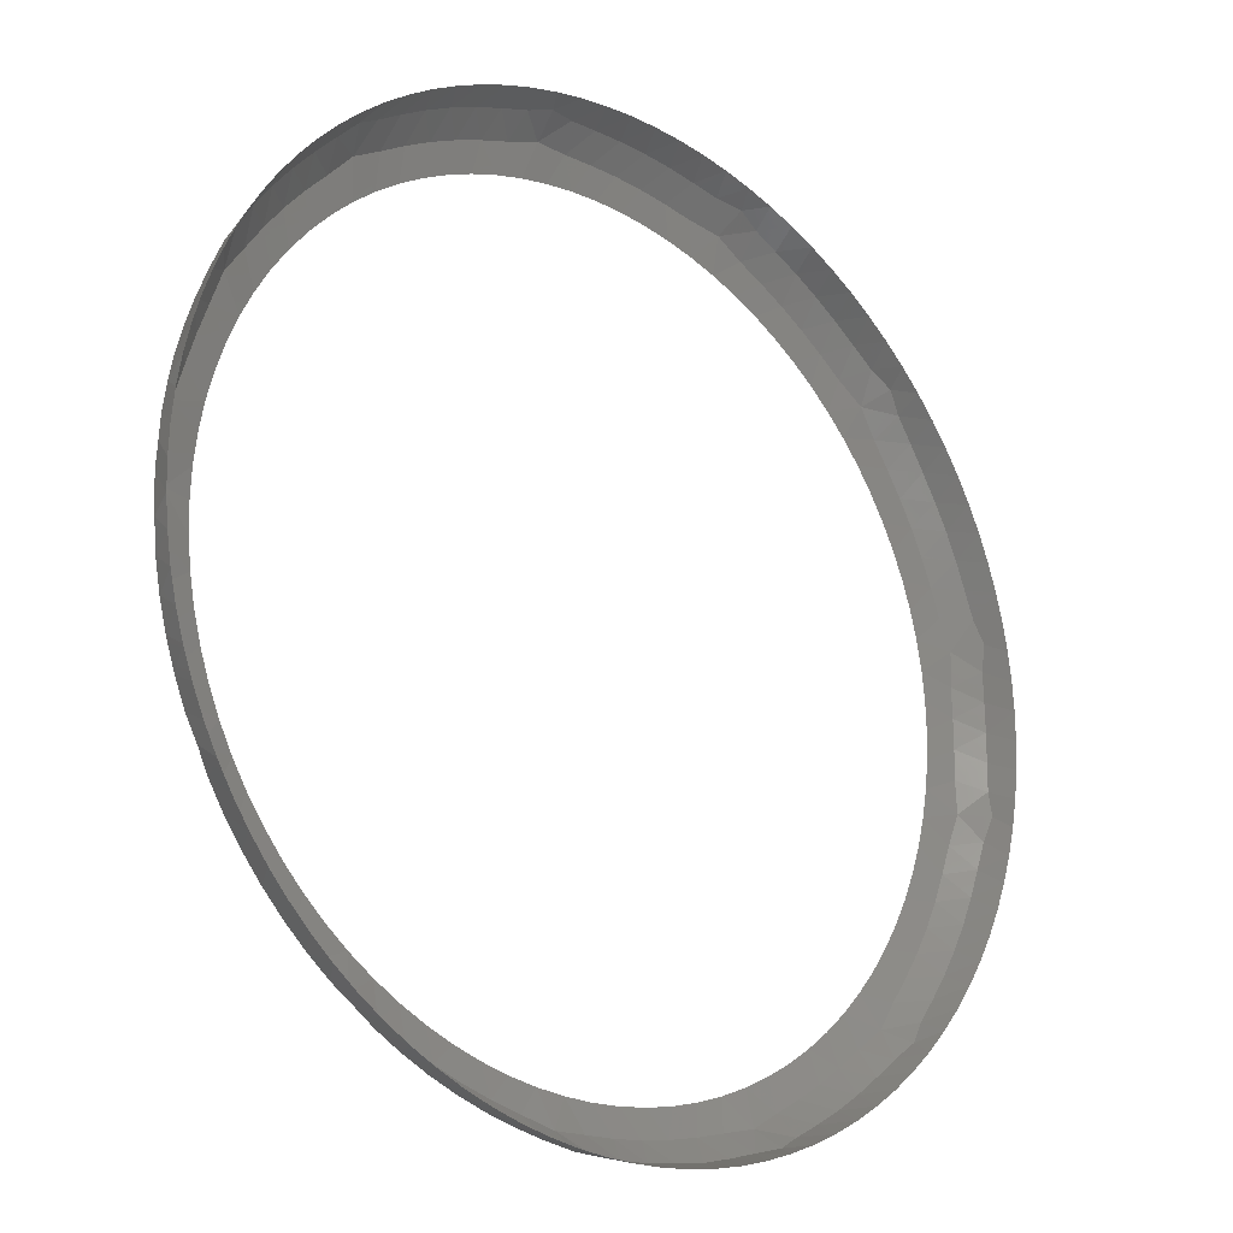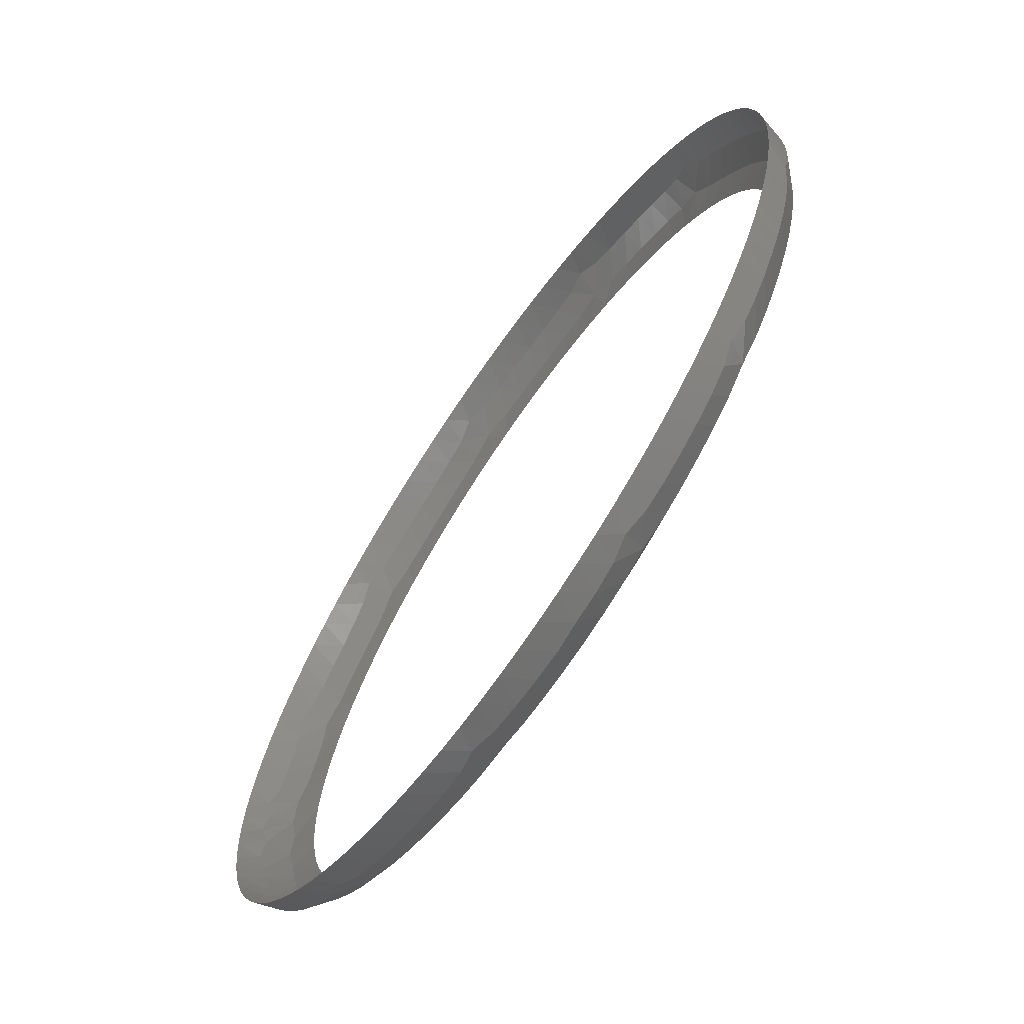
<metadata>
{"format":"stl","ext":"stl","renderer":"f3d","projection":"perspective","resolution":1024,"background":"white","views":[{"elev":-21.2,"azim":138.9,"up":"+Z"},{"elev":-68.6,"azim":-124.7,"up":"+Z"}]}
</metadata>
<code>
# stl→obj: 377 verts, 565 faces
v 0.1339 -1.23 0
v 0.1335 -1.23 -0.009515
v 0.1434 -1.227 0
v 0.1325 -1.23 -0.01898
v 0.1439 -1.227 -0.01303
v 0.1308 -1.23 -0.02835
v 0.1284 -1.23 -0.03775
v 0.1388 -1.228 -0.03505
v 0.1254 -1.23 -0.04678
v 0.1218 -1.23 -0.05558
v 0.1328 -1.227 -0.05432
v 0.1175 -1.23 -0.0641
v 0.1127 -1.23 -0.07229
v 0.123 -1.227 -0.07388
v 0.1072 -1.23 -0.08011
v 0.1013 -1.23 -0.08753
v 0.1113 -1.228 -0.08997
v 0.09479 -1.23 -0.09451
v 0.08783 -1.23 -0.101
v 0.09802 -1.228 -0.1044
v 0.08043 -1.23 -0.107
v 0.07233 -1.23 -0.1126
v 0.08255 -1.227 -0.1189
v 0.06414 -1.23 -0.1175
v 0.05562 -1.23 -0.1218
v 0.06359 -1.228 -0.1283
v 0.04683 -1.23 -0.1254
v 0.03779 -1.23 -0.1284
v 0.04546 -1.228 -0.1357
v 0.02857 -1.23 -0.1308
v 0.0192 -1.23 -0.1325
v 0.02634 -1.227 -0.141
v 0.009736 -1.23 -0.1335
v 0.000221 -1.23 -0.1339
v 0.004691 -1.227 -0.1434
v -0.009295 -1.23 -0.1335
v -0.01876 -1.23 -0.1325
v -0.01509 -1.228 -0.1422
v -0.02814 -1.23 -0.1309
v -0.03737 -1.23 -0.1285
v -0.03464 -1.228 -0.1388
v -0.04649 -1.23 -0.1255
v -0.05538 -1.23 -0.1219
v -0.05501 -1.227 -0.1339
v -0.0639 -1.23 -0.1176
v -0.0721 -1.23 -0.1128
v -0.07324 -1.227 -0.1231
v -0.07994 -1.23 -0.1074
v -0.08737 -1.23 -0.1014
v -0.08945 -1.228 -0.1118
v -0.09448 -1.23 -0.09482
v -0.1011 -1.23 -0.08773
v -0.106 -1.227 -0.09841
v -0.1071 -1.23 -0.08033
v -0.1125 -1.23 -0.07251
v -0.118 -1.228 -0.08102
v -0.1174 -1.23 -0.06433
v -0.1217 -1.23 -0.05582
v -0.1279 -1.228 -0.06416
v -0.1253 -1.23 -0.04703
v -0.1283 -1.23 -0.03801
v -0.1355 -1.228 -0.04617
v -0.1307 -1.23 -0.02879
v -0.1324 -1.23 -0.01942
v -0.1424 -1.227 -0.02625
v -0.1335 -1.23 -0.009956
v -0.1339 -1.23 -0.0004421
v -0.1431 -1.227 -0.005104
v -0.1336 -1.23 0.009074
v -0.1326 -1.23 0.01854
v -0.1427 -1.227 0.01495
v -0.1308 -1.23 0.02844
v -0.1284 -1.23 0.03767
v -0.1387 -1.227 0.03667
v -0.1254 -1.23 0.0467
v -0.1218 -1.23 0.0555
v -0.132 -1.228 0.05532
v -0.1176 -1.23 0.06402
v -0.1126 -1.23 0.07236
v -0.1231 -1.228 0.07278
v -0.1072 -1.23 0.08018
v -0.1012 -1.23 0.0876
v -0.1122 -1.227 0.08941
v -0.09473 -1.23 0.09457
v -0.08777 -1.23 0.1011
v -0.09737 -1.227 0.1054
v -0.08036 -1.23 0.1071
v -0.07255 -1.23 0.1125
v -0.08167 -1.228 0.1175
v -0.06437 -1.23 0.1174
v -0.05586 -1.23 0.1216
v -0.06491 -1.228 0.1276
v -0.04707 -1.23 0.1253
v -0.03805 -1.23 0.1283
v -0.04614 -1.227 0.1371
v -0.02883 -1.23 0.1307
v -0.01946 -1.23 0.1324
v -0.02534 -1.228 0.1409
v -0.01 -1.23 0.1335
v -0.0004863 -1.23 0.1339
v -0.005896 -1.228 0.143
v 0.00903 -1.23 0.1336
v 0.0185 -1.23 0.1326
v 0.01395 -1.227 0.1428
v 0.02788 -1.23 0.1309
v 0.03711 -1.23 0.1286
v 0.03543 -1.227 0.139
v 0.04616 -1.23 0.1256
v 0.05498 -1.23 0.122
v 0.05418 -1.228 0.1325
v 0.06351 -1.23 0.1178
v 0.07173 -1.23 0.113
v 0.07177 -1.228 0.1239
v 0.07958 -1.23 0.1076
v 0.08703 -1.23 0.1017
v 0.08985 -1.227 0.1134
v 0.09404 -1.23 0.09526
v 0.1009 -1.23 0.08793
v 0.1046 -1.228 0.09769
v 0.1073 -1.23 0.07997
v 0.1128 -1.23 0.07214
v 0.1173 -1.228 0.08212
v 0.1176 -1.23 0.06394
v 0.1218 -1.23 0.05542
v 0.1294 -1.227 0.06479
v 0.1255 -1.23 0.04662
v 0.1285 -1.23 0.03758
v 0.1362 -1.227 0.04454
v 0.1308 -1.23 0.02835
v 0.1325 -1.23 0.01898
v 0.143 -1.226 0.02353
v 0.1335 -1.23 0.009515
v 0.1526 -1.211 -0.009498
v 0.1529 -1.211 0
v 0.1504 -1.22 0
v 0.1517 -1.211 -0.01896
v 0.1506 -1.219 -0.01274
v 0.1503 -1.211 -0.02835
v 0.1488 -1.22 -0.02206
v 0.1482 -1.211 -0.03763
v 0.1468 -1.221 -0.03193
v 0.1456 -1.211 -0.04676
v 0.1444 -1.221 -0.0416
v 0.1424 -1.211 -0.05571
v 0.1414 -1.221 -0.05098
v 0.1387 -1.211 -0.06445
v 0.1381 -1.22 -0.05998
v 0.1344 -1.211 -0.07294
v 0.1353 -1.218 -0.06797
v 0.1296 -1.211 -0.08115
v 0.1306 -1.22 -0.07497
v 0.1243 -1.211 -0.08904
v 0.1253 -1.221 -0.08295
v 0.1184 -1.211 -0.09675
v 0.1196 -1.221 -0.09088
v 0.1122 -1.211 -0.1039
v 0.1134 -1.221 -0.09848
v 0.1055 -1.211 -0.1107
v 0.1068 -1.221 -0.1057
v 0.09842 -1.211 -0.117
v 0.09975 -1.221 -0.1124
v 0.09096 -1.211 -0.1229
v 0.09257 -1.22 -0.1187
v 0.08315 -1.211 -0.1283
v 0.08627 -1.218 -0.1244
v 0.07502 -1.211 -0.1332
v 0.07878 -1.22 -0.1283
v 0.0666 -1.211 -0.1376
v 0.07037 -1.221 -0.1328
v 0.05792 -1.211 -0.1415
v 0.06159 -1.221 -0.137
v 0.04902 -1.211 -0.1448
v 0.05255 -1.221 -0.1407
v 0.03993 -1.211 -0.1476
v 0.0433 -1.221 -0.1439
v 0.03068 -1.211 -0.1498
v 0.03392 -1.221 -0.1464
v 0.02132 -1.211 -0.1514
v 0.02464 -1.22 -0.1485
v 0.01187 -1.211 -0.1524
v 0.01644 -1.218 -0.1505
v 0.002376 -1.211 -0.1529
v 0.008008 -1.22 -0.1503
v -0.007126 -1.211 -0.1527
v -0.001473 -1.221 -0.1503
v -0.0166 -1.211 -0.152
v -0.01106 -1.221 -0.1497
v -0.02601 -1.211 -0.1507
v -0.02107 -1.221 -0.1485
v -0.03532 -1.211 -0.1488
v -0.03066 -1.221 -0.1471
v -0.04449 -1.211 -0.1463
v -0.04013 -1.221 -0.1448
v -0.05349 -1.211 -0.1432
v -0.04928 -1.22 -0.1423
v -0.06229 -1.211 -0.1396
v -0.05743 -1.218 -0.1401
v -0.07084 -1.211 -0.1355
v -0.06482 -1.22 -0.1359
v -0.07947 -1.211 -0.1306
v -0.07325 -1.22 -0.1313
v -0.08743 -1.211 -0.1254
v -0.08164 -1.221 -0.1261
v -0.09505 -1.211 -0.1198
v -0.0897 -1.221 -0.1205
v -0.1023 -1.211 -0.1136
v -0.09738 -1.221 -0.1145
v -0.1092 -1.211 -0.1071
v -0.1046 -1.22 -0.1082
v -0.1157 -1.211 -0.09992
v -0.1111 -1.219 -0.1028
v -0.1217 -1.211 -0.09254
v -0.1161 -1.22 -0.09564
v -0.1272 -1.211 -0.0848
v -0.1218 -1.221 -0.08806
v -0.1323 -1.211 -0.07673
v -0.1271 -1.221 -0.07999
v -0.1368 -1.211 -0.06837
v -0.1321 -1.221 -0.07157
v -0.1408 -1.211 -0.05974
v -0.1364 -1.221 -0.06285
v -0.1442 -1.211 -0.05088
v -0.1402 -1.221 -0.05387
v -0.1471 -1.211 -0.04183
v -0.1435 -1.221 -0.0447
v -0.1494 -1.211 -0.03261
v -0.1463 -1.22 -0.03561
v -0.1511 -1.211 -0.02327
v -0.1489 -1.218 -0.02759
v -0.1523 -1.211 -0.01383
v -0.1493 -1.22 -0.01914
v -0.1528 -1.211 -0.004348
v -0.15 -1.22 -0.00961
v -0.1528 -1.211 0.005155
v -0.1503 -1.221 0.0001485
v -0.1522 -1.211 0.01464
v -0.15 -1.221 0.009927
v -0.151 -1.211 0.02406
v -0.1493 -1.22 0.01952
v -0.1492 -1.211 0.0334
v -0.1488 -1.218 0.02807
v -0.1469 -1.211 0.0426
v -0.1462 -1.22 0.03604
v -0.1439 -1.211 0.05164
v -0.1434 -1.221 0.04511
v -0.1404 -1.211 0.06048
v -0.1401 -1.221 0.05425
v -0.1364 -1.211 0.06909
v -0.1362 -1.221 0.06319
v -0.1319 -1.211 0.07743
v -0.1318 -1.221 0.07178
v -0.1268 -1.211 0.08547
v -0.1267 -1.221 0.0805
v -0.1212 -1.211 0.09318
v -0.1214 -1.221 0.08854
v -0.1152 -1.211 0.1005
v -0.1158 -1.22 0.09619
v -0.1087 -1.211 0.1075
v -0.1109 -1.218 0.103
v -0.1019 -1.211 0.114
v -0.1044 -1.22 0.1085
v -0.09458 -1.211 0.1201
v -0.09719 -1.221 0.1146
v -0.08693 -1.211 0.1258
v -0.08952 -1.221 0.1206
v -0.07895 -1.211 0.1309
v -0.08149 -1.221 0.1262
v -0.07066 -1.211 0.1356
v -0.07314 -1.221 0.1312
v -0.0621 -1.211 0.1397
v -0.06454 -1.221 0.1357
v -0.0533 -1.211 0.1433
v -0.05597 -1.22 0.1397
v -0.0443 -1.211 0.1464
v -0.04846 -1.219 0.1433
v -0.03512 -1.211 0.1488
v -0.03986 -1.22 0.1451
v -0.02581 -1.211 0.1507
v -0.03064 -1.221 0.1471
v -0.0164 -1.211 0.152
v -0.02108 -1.221 0.1487
v -0.006924 -1.211 0.1528
v -0.01138 -1.221 0.1498
v 0.002578 -1.211 0.1529
v -0.001637 -1.221 0.1502
v 0.01207 -1.211 0.1524
v 0.008092 -1.221 0.1501
v 0.02152 -1.211 0.1514
v 0.01759 -1.22 0.1495
v 0.03088 -1.211 0.1498
v 0.02601 -1.218 0.1491
v 0.04012 -1.211 0.1476
v 0.03409 -1.22 0.1467
v 0.04921 -1.211 0.1448
v 0.04323 -1.221 0.1439
v 0.05811 -1.211 0.1414
v 0.05244 -1.221 0.1408
v 0.06678 -1.211 0.1376
v 0.06147 -1.221 0.1371
v 0.0752 -1.211 0.1331
v 0.07024 -1.221 0.1328
v 0.08332 -1.211 0.1282
v 0.07872 -1.221 0.128
v 0.09112 -1.211 0.1228
v 0.08679 -1.22 0.123
v 0.09858 -1.211 0.1169
v 0.09402 -1.218 0.1187
v 0.1056 -1.211 0.1105
v 0.1001 -1.22 0.1126
v 0.1123 -1.211 0.1038
v 0.1068 -1.221 0.1058
v 0.1185 -1.211 0.09659
v 0.1134 -1.221 0.09851
v 0.1243 -1.211 0.08904
v 0.1196 -1.221 0.09087
v 0.1296 -1.211 0.08115
v 0.1253 -1.221 0.08292
v 0.1344 -1.211 0.07294
v 0.1306 -1.22 0.07494
v 0.1387 -1.211 0.06445
v 0.1353 -1.218 0.06794
v 0.1424 -1.211 0.05571
v 0.1381 -1.22 0.05993
v 0.1456 -1.211 0.04676
v 0.1414 -1.22 0.05093
v 0.1482 -1.211 0.03763
v 0.1445 -1.22 0.04159
v 0.1503 -1.211 0.02835
v 0.1471 -1.22 0.03223
v 0.1517 -1.211 0.01896
v 0.1495 -1.218 0.02398
v 0.1526 -1.211 0.009498
v 0.1501 -1.219 0.01565
v 0.1513 -1.218 0.007192
v 0.1447 -1.226 0.01069
v 0.1412 -1.227 -0.02492
v 0.136 -1.227 -0.04472
v 0.1294 -1.227 -0.06489
v 0.1173 -1.228 -0.08215
v 0.1049 -1.228 -0.09736
v 0.09063 -1.227 -0.1112
v 0.07258 -1.227 -0.1238
v 0.05462 -1.228 -0.1323
v 0.03607 -1.228 -0.1386
v 0.0157 -1.227 -0.1439
v -0.005311 -1.228 -0.143
v -0.02471 -1.228 -0.1408
v -0.04429 -1.227 -0.1364
v -0.06453 -1.227 -0.1282
v -0.08151 -1.228 -0.1177
v -0.09728 -1.227 -0.1054
v -0.1123 -1.227 -0.08922
v -0.1233 -1.228 -0.07272
v -0.132 -1.228 -0.05531
v -0.1387 -1.227 -0.03665
v -0.1427 -1.227 -0.01518
v -0.1431 -1.227 0.004826
v -0.1423 -1.227 0.02625
v -0.1355 -1.228 0.04619
v -0.1279 -1.228 0.06415
v -0.1179 -1.228 0.08116
v -0.106 -1.227 0.09854
v -0.08958 -1.228 0.1117
v -0.07346 -1.228 0.1228
v -0.05594 -1.227 0.1321
v -0.03519 -1.227 0.139
v -0.01563 -1.228 0.1423
v 0.003917 -1.228 0.1431
v 0.02496 -1.227 0.1426
v 0.04499 -1.228 0.1359
v 0.06309 -1.228 0.1285
v 0.0804 -1.227 0.1188
v 0.0976 -1.227 0.105
v 0.1112 -1.228 0.09006
v 0.123 -1.227 0.0738
v 0.1329 -1.227 0.0542
v 0.1393 -1.227 0.0347
f 1 2 3
f 2 4 5
f 6 7 8
f 9 10 11
f 12 13 14
f 15 16 17
f 18 19 20
f 21 22 23
f 24 25 26
f 27 28 29
f 30 31 32
f 33 34 35
f 36 37 38
f 39 40 41
f 42 43 44
f 45 46 47
f 48 49 50
f 51 52 53
f 54 55 56
f 57 58 59
f 60 61 62
f 63 64 65
f 66 67 68
f 69 70 71
f 72 73 74
f 75 76 77
f 78 79 80
f 81 82 83
f 84 85 86
f 87 88 89
f 90 91 92
f 93 94 95
f 96 97 98
f 99 100 101
f 102 103 104
f 105 106 107
f 108 109 110
f 111 112 113
f 114 115 116
f 117 118 119
f 120 121 122
f 123 124 125
f 126 127 128
f 129 130 131
f 132 1 3
f 133 134 135
f 136 133 137
f 138 136 139
f 136 137 139
f 140 138 141
f 138 139 141
f 142 140 143
f 140 141 143
f 144 142 145
f 142 143 145
f 146 144 147
f 144 145 147
f 148 146 149
f 146 147 149
f 150 148 151
f 148 149 151
f 152 150 153
f 150 151 153
f 154 152 155
f 152 153 155
f 156 154 157
f 154 155 157
f 158 156 159
f 156 157 159
f 160 158 161
f 158 159 161
f 162 160 163
f 160 161 163
f 164 162 165
f 162 163 165
f 166 164 167
f 164 165 167
f 168 166 169
f 166 167 169
f 170 168 171
f 168 169 171
f 172 170 173
f 170 171 173
f 174 172 175
f 172 173 175
f 176 174 177
f 174 175 177
f 178 176 179
f 176 177 179
f 180 178 181
f 178 179 181
f 182 180 183
f 180 181 183
f 184 182 185
f 182 183 185
f 186 184 187
f 184 185 187
f 188 186 189
f 186 187 189
f 190 188 191
f 188 189 191
f 192 190 193
f 190 191 193
f 194 192 195
f 192 193 195
f 196 194 197
f 194 195 197
f 198 196 199
f 196 197 199
f 200 198 201
f 198 199 201
f 202 200 203
f 200 201 203
f 204 202 205
f 202 203 205
f 206 204 207
f 204 205 207
f 208 206 209
f 206 207 209
f 210 208 211
f 208 209 211
f 212 210 213
f 210 211 213
f 214 212 215
f 212 213 215
f 216 214 217
f 214 215 217
f 218 216 219
f 216 217 219
f 220 218 221
f 218 219 221
f 222 220 223
f 220 221 223
f 224 222 225
f 222 223 225
f 226 224 227
f 224 225 227
f 228 226 229
f 226 227 229
f 230 228 231
f 228 229 231
f 232 230 233
f 230 231 233
f 234 232 235
f 232 233 235
f 236 234 237
f 234 235 237
f 238 236 239
f 236 237 239
f 240 238 241
f 238 239 241
f 242 240 243
f 240 241 243
f 244 242 245
f 242 243 245
f 246 244 247
f 244 245 247
f 248 246 249
f 246 247 249
f 250 248 251
f 248 249 251
f 252 250 253
f 250 251 253
f 254 252 255
f 252 253 255
f 256 254 257
f 254 255 257
f 258 256 259
f 256 257 259
f 260 258 261
f 258 259 261
f 262 260 263
f 260 261 263
f 264 262 265
f 262 263 265
f 266 264 267
f 264 265 267
f 268 266 269
f 266 267 269
f 270 268 271
f 268 269 271
f 272 270 273
f 270 271 273
f 274 272 275
f 272 273 275
f 276 274 277
f 274 275 277
f 278 276 279
f 276 277 279
f 280 278 281
f 278 279 281
f 282 280 283
f 280 281 283
f 284 282 285
f 282 283 285
f 286 284 287
f 284 285 287
f 288 286 289
f 286 287 289
f 290 288 291
f 288 289 291
f 292 290 293
f 290 291 293
f 294 292 295
f 292 293 295
f 296 294 297
f 294 295 297
f 298 296 299
f 296 297 299
f 300 298 301
f 298 299 301
f 302 300 303
f 300 301 303
f 304 302 305
f 302 303 305
f 306 304 307
f 304 305 307
f 308 306 309
f 306 307 309
f 310 308 311
f 308 309 311
f 312 310 313
f 310 311 313
f 314 312 315
f 312 313 315
f 316 314 317
f 314 315 317
f 318 316 319
f 316 317 319
f 320 318 321
f 318 319 321
f 322 320 323
f 320 321 323
f 324 322 325
f 322 323 325
f 326 324 327
f 324 325 327
f 328 326 329
f 326 327 329
f 330 328 331
f 328 329 331
f 332 330 333
f 330 331 333
f 134 332 334
f 135 134 334
f 332 333 334
f 135 3 5
f 3 2 5
f 132 3 335
f 5 4 336
f 4 6 336
f 6 8 336
f 7 9 337
f 10 12 338
f 13 15 339
f 16 18 340
f 19 21 341
f 22 24 342
f 25 27 343
f 28 30 344
f 31 33 345
f 34 36 346
f 37 39 347
f 40 42 348
f 43 45 349
f 46 48 350
f 49 51 351
f 52 54 352
f 55 57 353
f 58 60 354
f 61 63 355
f 64 66 356
f 67 69 357
f 70 72 358
f 71 70 358
f 72 74 358
f 73 75 359
f 76 78 360
f 79 81 361
f 82 84 362
f 85 87 363
f 88 90 364
f 91 93 365
f 94 96 366
f 97 99 367
f 100 102 368
f 103 105 369
f 106 108 370
f 109 111 371
f 112 114 372
f 115 117 373
f 118 120 374
f 121 123 375
f 124 126 376
f 127 129 377
f 130 132 335
f 7 337 8
f 135 5 137
f 133 135 137
f 3 135 335
f 11 10 338
f 14 13 339
f 17 16 340
f 20 19 341
f 23 22 342
f 26 25 343
f 29 28 344
f 32 31 345
f 35 34 346
f 38 37 347
f 41 40 348
f 44 43 349
f 47 46 350
f 50 49 351
f 53 52 352
f 56 55 353
f 59 58 354
f 62 61 355
f 65 64 356
f 68 67 357
f 359 75 77
f 74 73 359
f 77 76 360
f 80 79 361
f 83 82 362
f 86 85 363
f 89 88 364
f 92 91 365
f 95 94 366
f 98 97 367
f 101 100 368
f 104 103 369
f 107 106 370
f 110 109 371
f 113 112 372
f 116 115 373
f 119 118 374
f 122 121 375
f 125 124 376
f 128 127 377
f 131 130 335
f 339 15 17
f 340 18 20
f 341 21 23
f 342 24 26
f 343 27 29
f 344 30 32
f 345 33 35
f 346 36 38
f 347 39 41
f 348 42 44
f 349 45 47
f 350 48 50
f 351 51 53
f 352 54 56
f 353 57 59
f 354 60 62
f 355 63 65
f 356 66 68
f 357 69 71
f 361 81 83
f 362 84 86
f 363 87 89
f 364 90 92
f 365 93 95
f 366 96 98
f 367 99 101
f 368 102 104
f 369 105 107
f 370 108 110
f 371 111 113
f 372 114 116
f 373 117 119
f 374 120 122
f 375 123 125
f 376 126 128
f 377 129 131
f 338 12 14
f 337 9 11
f 360 78 80
f 336 8 141
f 360 80 251
f 14 339 153
f 337 11 145
f 17 340 157
f 340 20 159
f 20 341 161
f 341 23 163
f 23 342 167
f 342 26 169
f 26 343 171
f 343 29 173
f 29 344 175
f 344 32 177
f 32 345 179
f 345 35 183
f 35 346 185
f 346 38 187
f 38 347 189
f 347 41 191
f 41 348 193
f 348 44 195
f 44 349 199
f 349 47 201
f 47 350 203
f 350 50 205
f 50 351 207
f 351 53 209
f 53 352 213
f 352 56 215
f 56 353 217
f 353 59 219
f 59 354 221
f 354 62 223
f 62 355 225
f 355 65 227
f 65 356 231
f 356 68 233
f 68 357 235
f 357 71 237
f 359 77 247
f 361 83 255
f 77 360 249
f 141 8 143
f 74 359 245
f 80 361 253
f 336 141 139
f 83 362 257
f 362 86 261
f 86 363 263
f 363 89 265
f 89 364 267
f 364 92 269
f 92 365 271
f 365 95 273
f 95 366 277
f 366 98 279
f 98 367 281
f 367 101 283
f 101 368 285
f 368 104 287
f 104 369 289
f 369 107 293
f 107 370 295
f 370 110 297
f 110 371 299
f 371 113 301
f 113 372 303
f 372 116 305
f 116 373 309
f 373 119 311
f 119 374 313
f 374 122 315
f 122 375 317
f 375 125 319
f 125 376 323
f 376 128 325
f 128 377 327
f 377 131 329
f 338 14 151
f 339 17 155
f 5 336 139
f 137 5 139
f 145 143 337
f 147 145 11
f 151 149 338
f 153 151 14
f 155 153 339
f 157 155 17
f 159 157 340
f 161 159 20
f 163 161 341
f 169 167 342
f 171 169 26
f 173 171 343
f 175 173 29
f 177 175 344
f 179 177 32
f 185 183 35
f 187 185 346
f 189 187 38
f 191 189 347
f 193 191 41
f 195 193 348
f 201 199 349
f 203 201 47
f 205 203 350
f 207 205 50
f 209 207 351
f 215 213 352
f 217 215 56
f 219 217 353
f 221 219 59
f 223 221 354
f 225 223 62
f 227 225 355
f 233 231 356
f 235 233 68
f 237 235 357
f 239 237 71
f 241 239 358
f 245 243 74
f 247 245 359
f 249 247 77
f 251 249 360
f 253 251 80
f 255 253 361
f 257 255 83
f 263 261 86
f 265 263 363
f 267 265 89
f 269 267 364
f 271 269 92
f 273 271 365
f 279 277 366
f 281 279 98
f 283 281 367
f 285 283 101
f 287 285 368
f 289 287 104
f 295 293 107
f 297 295 370
f 299 297 110
f 301 299 371
f 303 301 113
f 305 303 372
f 311 309 373
f 313 311 119
f 315 313 374
f 317 315 122
f 319 317 375
f 325 323 376
f 327 325 128
f 329 327 377
f 331 329 131
f 8 337 143
f 331 131 333
f 11 338 147
f 239 71 358
f 335 334 333
f 335 333 131
f 74 243 358
f 147 338 149
f 23 167 165
f 345 183 181
f 44 199 197
f 53 213 211
f 65 231 229
f 257 362 259
f 362 261 259
f 95 277 275
f 369 293 291
f 116 309 307
f 125 323 321
f 335 135 334
f 53 211 209
f 23 165 163
f 345 181 179
f 44 197 195
f 65 229 227
f 95 275 273
f 243 241 358
f 369 291 289
f 116 307 305
f 125 321 319

</code>
